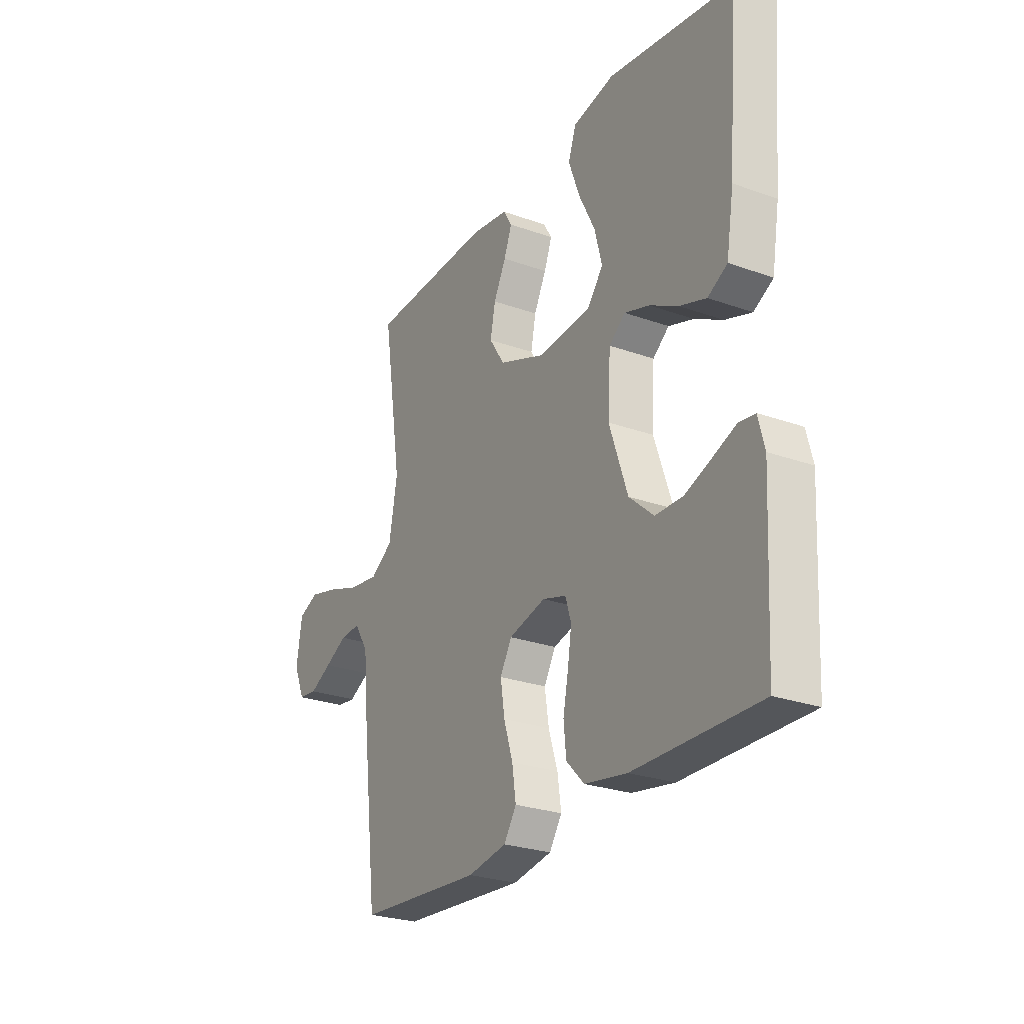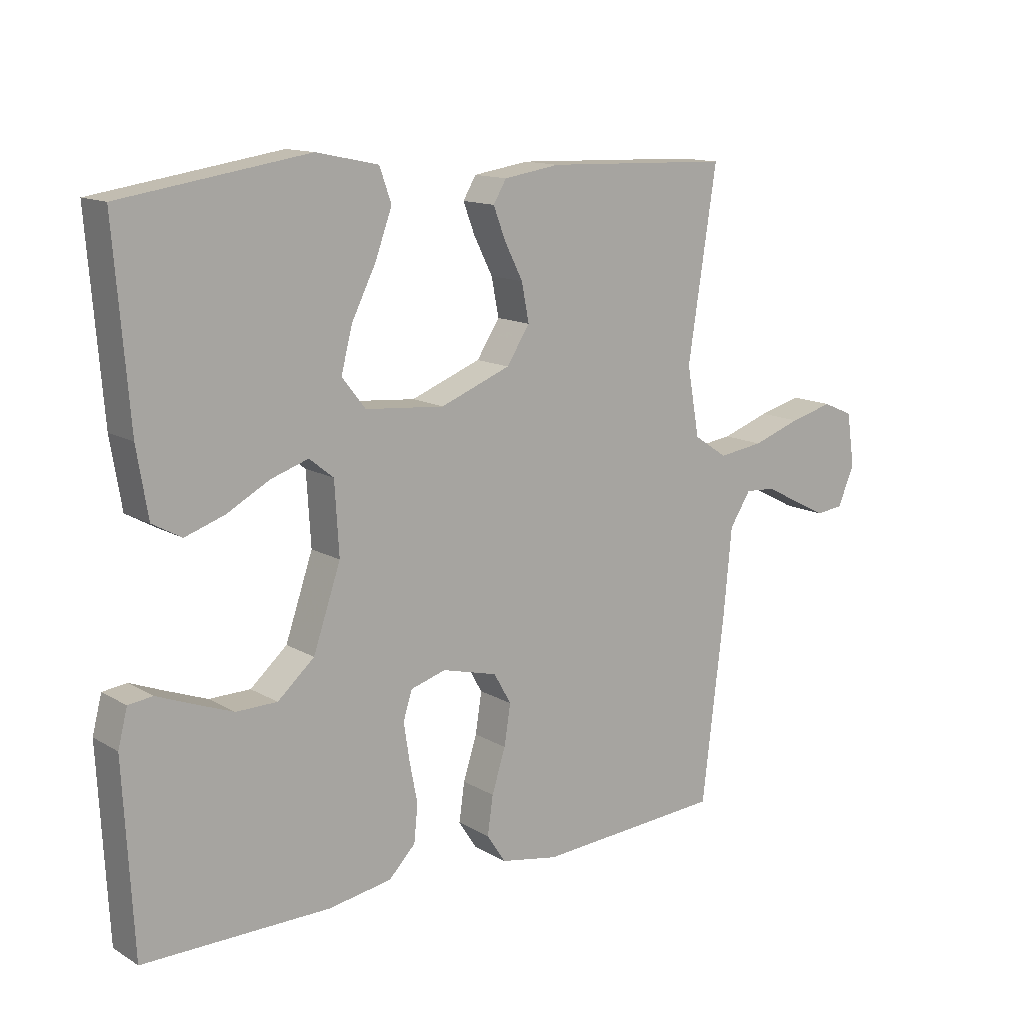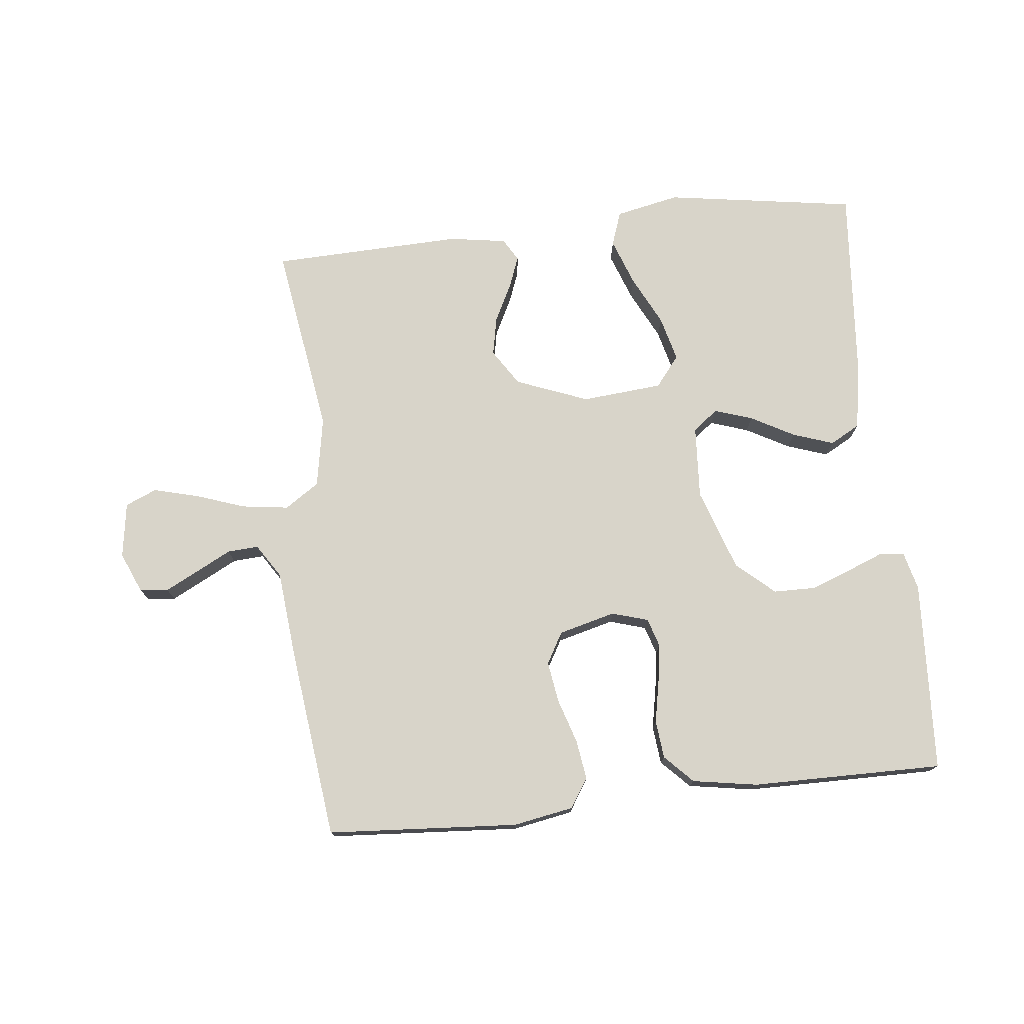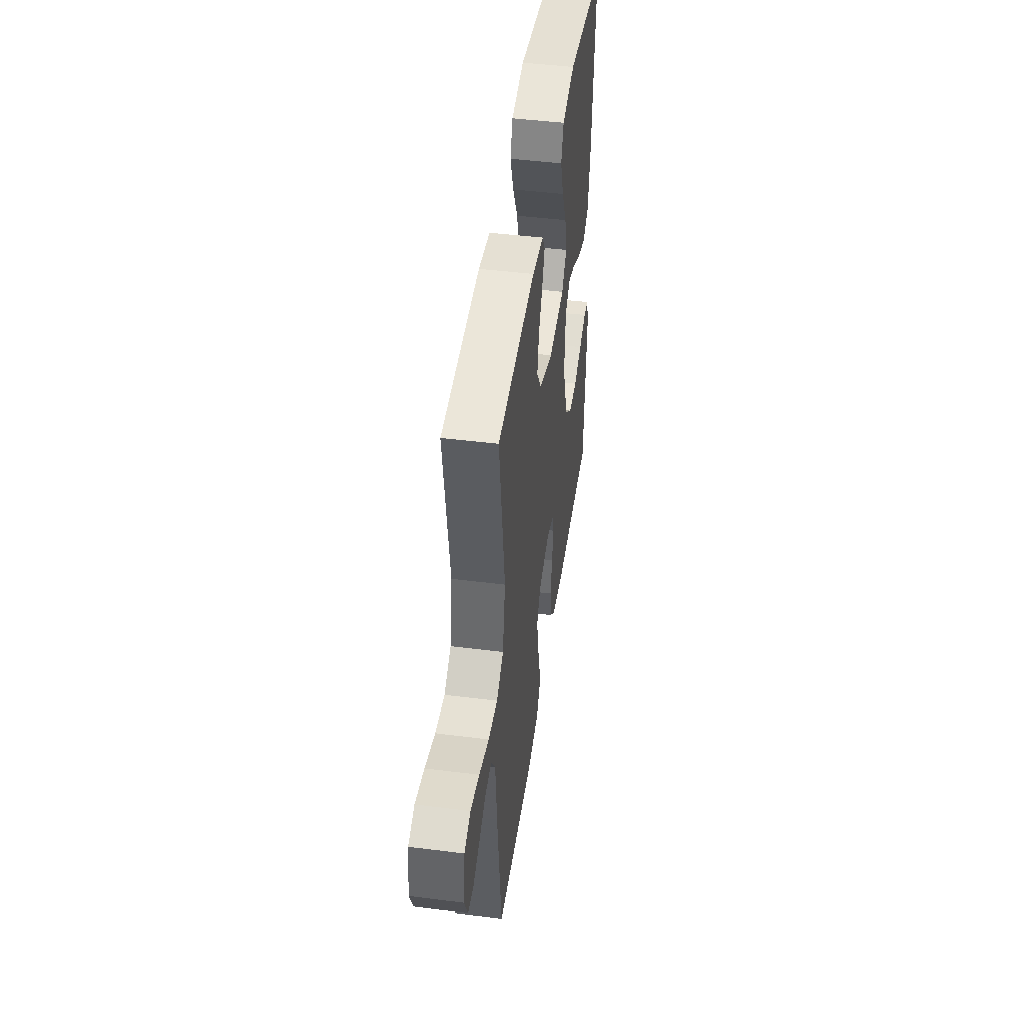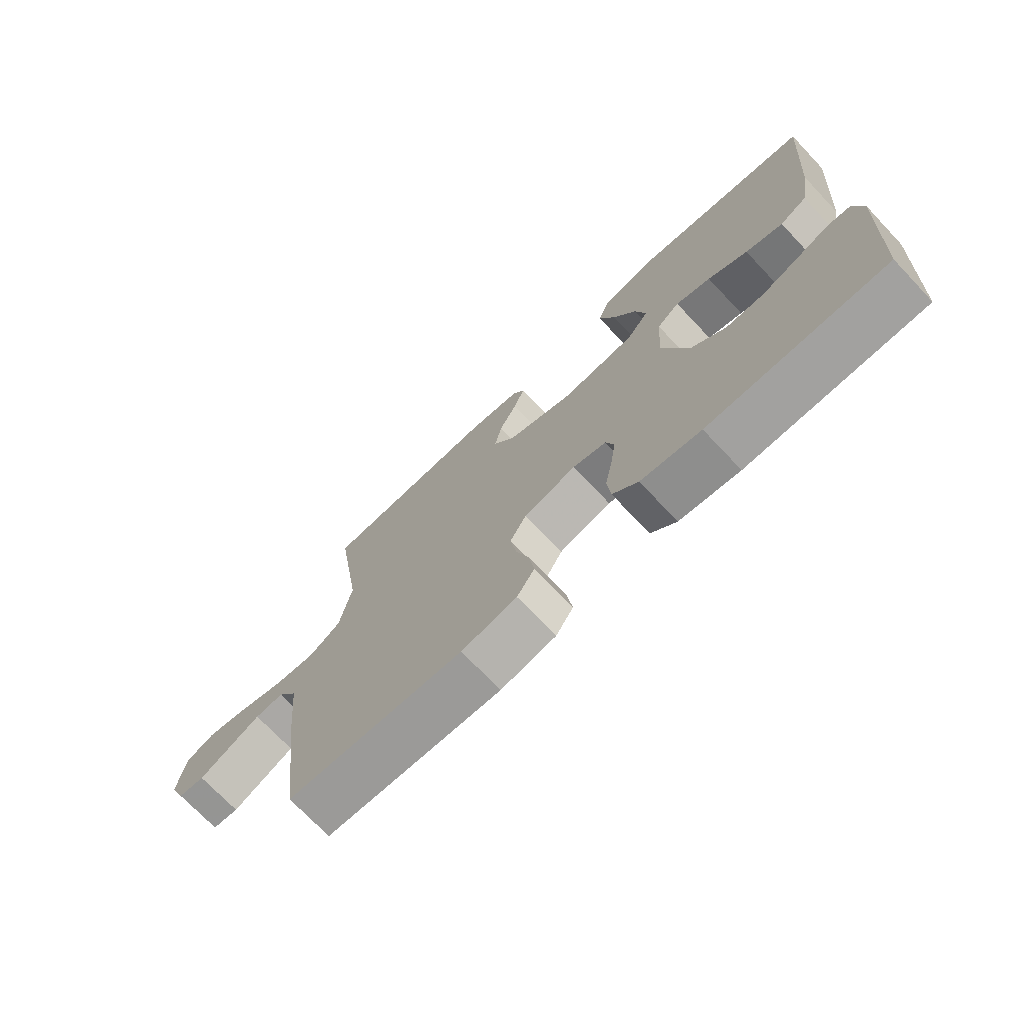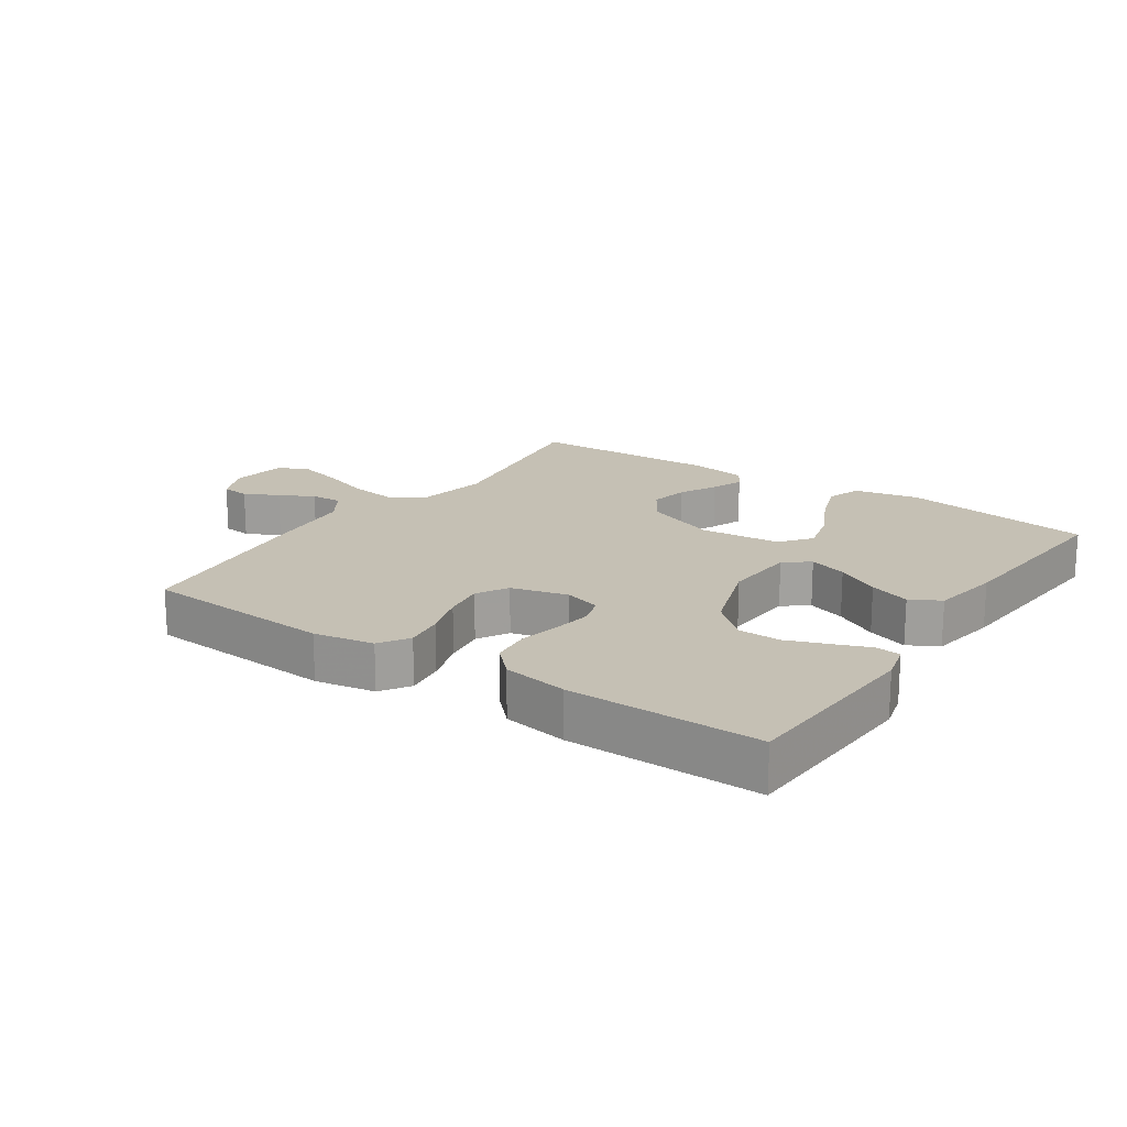
<metadata>
{"format":"obj","ext":"obj","renderer":"f3d","projection":"perspective","resolution":1024,"background":"white","views":[{"elev":-26.1,"azim":-119.6,"up":"+Z"},{"elev":13.3,"azim":-37.6,"up":"+Z"},{"elev":75.5,"azim":173.8,"up":"+Y"},{"elev":46.3,"azim":98.2,"up":"+Z"},{"elev":-72.5,"azim":-136.5,"up":"+Z"},{"elev":18.3,"azim":-145.8,"up":"+Y"}]}
</metadata>
<code>
v 0.5 0.07 0.5
v 0.454 0.07 0.2
v 0.474 0.07 0.089
v 0.528 0.07 0.053
v 0.601 0.07 0.063
v 0.679 0.07 0.09
v 0.749 0.07 0.108
v 0.798 0.07 0.087
v 0.811 0.07 0
v 0.784 0.07 -0.063
v 0.739 0.07 -0.068
v 0.686 0.07 -0.041
v 0.632 0.07 -0.013
v 0.583 0.07 -0.01
v 0.549 0.07 -0.063
v 0.536 0.07 -0.2
v 0.5 0.07 -0.5
v 0.2 0.07 -0.52
v 0.106 0.07 -0.503
v 0.076 0.07 -0.457
v 0.085 0.07 -0.395
v 0.107 0.07 -0.326
v 0.117 0.07 -0.261
v 0.089 0.07 -0.212
v 0 0.07 -0.189
v -0.057 0.07 -0.206
v -0.071 0.07 -0.251
v -0.062 0.07 -0.311
v -0.049 0.07 -0.377
v -0.055 0.07 -0.437
v -0.098 0.07 -0.481
v -0.2 0.07 -0.498
v -0.5 0.07 -0.5
v -0.516 0.07 -0.2
v -0.501 0.07 -0.141
v -0.462 0.07 -0.136
v -0.406 0.07 -0.158
v -0.342 0.07 -0.182
v -0.276 0.07 -0.181
v -0.217 0.07 -0.129
v -0.173 0.07 0
v -0.18 0.07 0.114
v -0.219 0.07 0.145
v -0.279 0.07 0.125
v -0.347 0.07 0.088
v -0.411 0.07 0.066
v -0.458 0.07 0.092
v -0.476 0.07 0.2
v -0.5 0.07 0.5
v -0.2 0.07 0.546
v -0.1 0.07 0.525
v -0.081 0.07 0.471
v -0.108 0.07 0.397
v -0.147 0.07 0.319
v -0.165 0.07 0.249
v -0.127 0.07 0.201
v 0 0.07 0.19
v 0.113 0.07 0.234
v 0.15 0.07 0.291
v 0.138 0.07 0.352
v 0.108 0.07 0.411
v 0.089 0.07 0.461
v 0.11 0.07 0.496
v 0.2 0.07 0.51
v 0.5 0 0.5
v 0.454 0 0.2
v 0.474 0 0.089
v 0.528 0 0.053
v 0.601 0 0.063
v 0.679 0 0.09
v 0.749 0 0.108
v 0.798 0 0.087
v 0.811 0 0
v 0.784 0 -0.063
v 0.739 0 -0.068
v 0.686 0 -0.041
v 0.632 0 -0.013
v 0.583 0 -0.01
v 0.549 0 -0.063
v 0.536 0 -0.2
v 0.5 0 -0.5
v 0.2 0 -0.52
v 0.106 0 -0.503
v 0.076 0 -0.457
v 0.085 0 -0.395
v 0.107 0 -0.326
v 0.117 0 -0.261
v 0.089 0 -0.212
v 0 0 -0.189
v -0.057 0 -0.206
v -0.071 0 -0.251
v -0.062 0 -0.311
v -0.049 0 -0.377
v -0.055 0 -0.437
v -0.098 0 -0.481
v -0.2 0 -0.498
v -0.5 0 -0.5
v -0.516 0 -0.2
v -0.501 0 -0.141
v -0.462 0 -0.136
v -0.406 0 -0.158
v -0.342 0 -0.182
v -0.276 0 -0.181
v -0.217 0 -0.129
v -0.173 0 0
v -0.18 0 0.114
v -0.219 0 0.145
v -0.279 0 0.125
v -0.347 0 0.088
v -0.411 0 0.066
v -0.458 0 0.092
v -0.476 0 0.2
v -0.5 0 0.5
v -0.2 0 0.546
v -0.1 0 0.525
v -0.081 0 0.471
v -0.108 0 0.397
v -0.147 0 0.319
v -0.165 0 0.249
v -0.127 0 0.201
v 0 0 0.19
v 0.113 0 0.234
v 0.15 0 0.291
v 0.138 0 0.352
v 0.108 0 0.411
v 0.089 0 0.461
v 0.11 0 0.496
v 0.2 0 0.51
f 63 64 1 2
f 60 61 62 63
f 59 60 63 2
f 58 59 2 3
f 57 58 3 4
f 56 57 4
f 51 52 53 54
f 51 54 55
f 50 51 55
f 49 50 55
f 48 49 55 56
f 44 45 46 47
f 43 44 47 48
f 34 35 36 37
f 34 37 38
f 33 34 38 39
f 28 29 30 31
f 27 28 31 32
f 26 27 32 33
f 19 20 21 22
f 19 22 23
f 18 19 23
f 15 16 17 18
f 14 15 18 23
f 10 11 12 13
f 8 9 10 13
f 8 13 14
f 5 6 7 8
f 4 5 8 14
f 43 48 56 4
f 26 33 39 40
f 25 26 40 41
f 24 25 41 42
f 14 23 24
f 42 43 4 14
f 14 24 42
f 66 65 128 127
f 127 126 125 124
f 66 127 124 123
f 67 66 123 122
f 68 67 122 121
f 68 121 120
f 118 117 116 115
f 119 118 115
f 119 115 114
f 119 114 113
f 120 119 113 112
f 111 110 109 108
f 112 111 108 107
f 101 100 99 98
f 102 101 98
f 103 102 98 97
f 95 94 93 92
f 96 95 92 91
f 97 96 91 90
f 86 85 84 83
f 87 86 83
f 87 83 82
f 82 81 80 79
f 87 82 79 78
f 77 76 75 74
f 77 74 73 72
f 78 77 72
f 72 71 70 69
f 78 72 69 68
f 68 120 112 107
f 104 103 97 90
f 105 104 90 89
f 106 105 89 88
f 88 87 78
f 78 68 107 106
f 106 88 78
f 1 65 66 2
f 2 66 67 3
f 3 67 68 4
f 4 68 69 5
f 5 69 70 6
f 6 70 71 7
f 7 71 72 8
f 8 72 73 9
f 9 73 74 10
f 10 74 75 11
f 11 75 76 12
f 12 76 77 13
f 13 77 78 14
f 14 78 79 15
f 15 79 80 16
f 16 80 81 17
f 17 81 82 18
f 18 82 83 19
f 19 83 84 20
f 20 84 85 21
f 21 85 86 22
f 22 86 87 23
f 23 87 88 24
f 24 88 89 25
f 25 89 90 26
f 26 90 91 27
f 27 91 92 28
f 28 92 93 29
f 29 93 94 30
f 30 94 95 31
f 31 95 96 32
f 32 96 97 33
f 33 97 98 34
f 34 98 99 35
f 35 99 100 36
f 36 100 101 37
f 37 101 102 38
f 38 102 103 39
f 39 103 104 40
f 40 104 105 41
f 41 105 106 42
f 42 106 107 43
f 43 107 108 44
f 44 108 109 45
f 45 109 110 46
f 46 110 111 47
f 47 111 112 48
f 48 112 113 49
f 49 113 114 50
f 50 114 115 51
f 51 115 116 52
f 52 116 117 53
f 53 117 118 54
f 54 118 119 55
f 55 119 120 56
f 56 120 121 57
f 57 121 122 58
f 58 122 123 59
f 59 123 124 60
f 60 124 125 61
f 61 125 126 62
f 62 126 127 63
f 63 127 128 64
f 64 128 65 1

</code>
